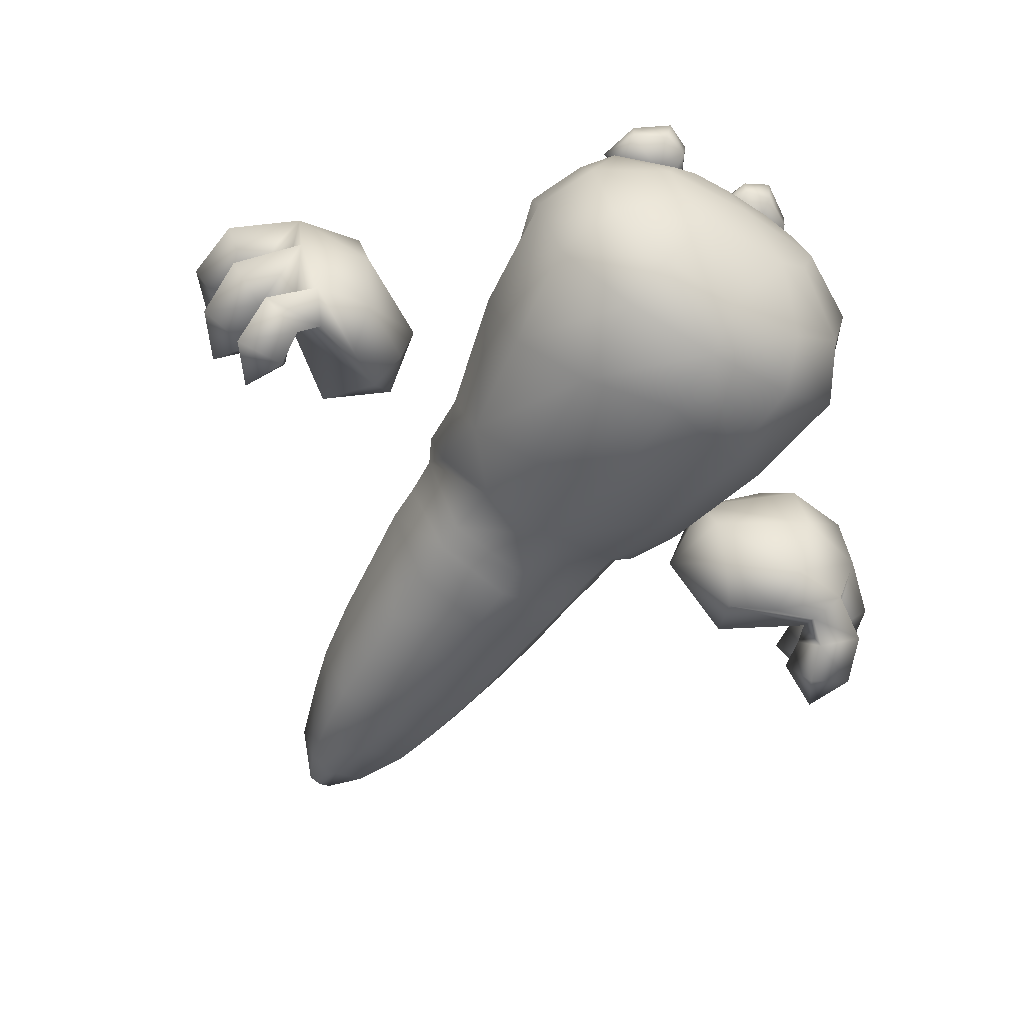
<metadata>
{"format":"obj","ext":"obj","renderer":"f3d","projection":"perspective","resolution":1024,"background":"white","views":[{"elev":-56.3,"azim":147.7,"up":"+Z"}]}
</metadata>
<code>
o Inst3D_RefRep.223_Ref
v 1.725 2.4 1.2
v 1.645 2.375 1.467
v 1.719 2.164 1.331
v 1.713 2.768 1.027
v 1.7 2.817 0.6888
v 1.363 2.888 0.7744
v 1.387 2.807 1.081
v 0.9913 2.605 0.5487
v 1.296 2.822 0.4483
v 1.259 2.622 0.314
v 1.066 2.484 0.3743
v 1.216 2.211 0.4914
v 1.536 2.524 0.4042
v 1.612 2.463 0.6898
v 0.8771 2.287 0.7596
v 1.224 2.111 0.9164
v 1.054 2.261 1.134
v 1.673 2.62 0.8494
v 1.428 2.324 1.146
v 1.612 2.422 0.9918
v 1.645 2.587 1.177
v 1.521 2.524 1.186
v 1.414 2.545 1.333
v 1.319 2.367 1.3
v 0.9638 2.521 1.034
v 1.442 2.17 1.38
v 1.551 2.169 1.121
v 1.565 2.479 0.1271
v 1.8 2.451 0.1703
v 1.648 2.254 0.1682
v 0.9468 2.635 0.794
v 1.626 2.666 0.5121
v 1.571 2.795 0.4031
v 1.471 2.667 0.3075
v 1.782 2.679 0.2738
v 1.571 2.624 0.2159
v 1.733 2.511 0.4369
v 1.74 2.343 0.3878
v 1.547 2.484 0.3601
v 1.511 2.372 0.3321
v 1.701 2.306 0.4222
v 1.955 2.313 0.5307
v 1.788 2.092 0.5347
v 1.826 2.447 0.828
v 1.679 2.381 1.016
v 2.001 2.553 0.9974
v 1.836 2.485 1.18
v 1.852 2.243 1.205
v 2.027 2.243 0.9999
v 1.646 2.199 1.049
v 1.753 2.53 0.4533
v 1.95 2.595 0.5941
v 1.824 2.452 0.8036
v 1.822 2.217 0.7802
v 1.656 2.385 0.6657
v 1.601 2.203 0.653
v 1.861 2.046 1.031
v 1.823 2.206 0.8241
v -1.634 2.466 1.085
v -1.606 2.247 1.24
v -1.516 2.472 1.339
v -1.653 2.809 0.8697
v -1.323 2.851 0.8643
v -1.351 2.89 0.5515
v -1.697 2.813 0.5317
v -1.019 2.573 0.3072
v -1.121 2.432 0.165
v -1.322 2.564 0.1191
v -1.337 2.78 0.2305
v -1.248 2.18 0.3404
v -1.606 2.461 0.565
v -1.579 2.484 0.2658
v -0.8701 2.285 0.5361
v -0.9846 2.312 0.9344
v -1.187 2.138 0.7689
v -1.641 2.638 0.7094
v -1.349 2.382 0.9975
v -1.436 2.587 1.026
v -1.56 2.649 1.03
v -1.557 2.462 0.8644
v -1.308 2.624 1.15
v -0.9121 2.555 0.7881
v -1.219 2.442 1.125
v -1.325 2.257 1.246
v -1.472 2.226 1.009
v -1.685 2.355 -0.000642
v -1.82 2.173 0.08431
v -1.903 2.406 0.09047
v -0.9352 2.635 0.5343
v -1.65 2.64 0.3671
v -1.616 2.751 0.2336
v -1.531 2.612 0.1408
v -1.63 2.53 0.07014
v -1.818 2.629 0.1591
v -1.832 2.298 0.3035
v -1.763 2.467 0.3293
v -1.597 2.401 0.226
v -1.622 2.251 0.2025
v -1.799 2.253 0.3354
v -1.917 2.084 0.4878
v -2.007 2.347 0.4874
v -1.786 2.46 0.736
v -1.911 2.614 0.9188
v -1.611 2.388 0.902
v -1.99 2.331 0.9668
v -1.784 2.288 1.134
v -1.72 2.538 1.077
v -1.641 2.173 0.9484
v -1.776 2.492 0.3477
v -1.935 2.606 0.5105
v -1.858 2.228 0.7167
v -1.788 2.462 0.7127
v -1.685 2.137 0.5529
v -1.659 2.351 0.5555
v -1.852 2.221 0.7608
v -1.889 2.095 0.9896
f 1 2 3
f 4 5 6
f 4 6 7
f 8 9 10
f 8 10 11
f 12 13 14
f 15 16 17
f 5 4 18
f 19 20 21
f 19 21 22
f 23 4 7
f 17 24 23
f 17 23 25
f 16 19 24
f 16 24 17
f 21 4 23
f 21 23 22
f 22 23 2
f 2 1 22
f 23 24 26
f 23 26 2
f 24 19 27
f 24 27 26
f 22 1 19
f 19 1 27
f 3 2 26
f 27 3 26
f 1 3 27
f 20 14 18
f 28 29 30
f 31 6 9
f 31 9 8
f 14 13 32
f 33 5 32
f 25 15 17
f 8 15 31
f 11 10 34
f 11 34 13
f 11 13 12
f 25 7 6
f 25 6 31
f 31 15 25
f 23 7 25
f 11 15 8
f 34 33 35
f 34 35 36
f 35 37 38
f 35 38 29
f 32 13 39
f 32 39 37
f 13 34 36
f 13 36 39
f 28 30 40
f 30 29 38
f 40 30 38
f 36 35 29
f 36 29 28
f 33 37 35
f 39 36 28
f 39 28 40
f 37 39 40
f 37 40 38
f 9 6 5
f 9 5 33
f 10 9 33
f 10 33 34
f 12 16 15
f 12 15 11
f 41 42 43
f 18 4 44
f 20 18 44
f 20 44 45
f 46 47 48
f 46 48 49
f 47 45 50
f 47 50 48
f 51 52 42
f 51 42 41
f 52 53 54
f 52 54 42
f 53 55 56
f 53 56 54
f 55 51 41
f 55 41 56
f 49 57 58
f 58 57 50
f 49 48 57
f 50 57 48
f 41 43 56
f 43 42 54
f 56 43 54
f 4 47 46
f 21 20 45
f 21 45 47
f 44 46 49
f 44 49 58
f 45 44 58
f 45 58 50
f 5 53 52
f 18 14 55
f 18 55 53
f 14 32 51
f 14 51 55
f 32 5 51
f 16 20 19
f 16 14 20
f 12 14 16
f 44 4 46
f 4 21 47
f 5 18 53
f 51 5 52
f 33 32 37
f 59 60 61
f 62 63 64
f 62 64 65
f 66 67 68
f 66 68 69
f 70 71 72
f 73 74 75
f 76 62 65
f 77 78 79
f 77 79 80
f 81 63 62
f 74 82 81
f 74 81 83
f 75 74 83
f 75 83 77
f 79 78 81
f 79 81 62
f 78 59 61
f 78 61 81
f 81 61 84
f 81 84 83
f 83 84 85
f 83 85 77
f 77 85 59
f 77 59 78
f 60 84 61
f 85 84 60
f 59 85 60
f 80 76 71
f 86 87 88
f 89 66 69
f 89 69 64
f 71 90 72
f 91 90 65
f 82 74 73
f 66 89 73
f 67 70 72
f 67 72 92
f 67 92 68
f 82 89 64
f 82 64 63
f 89 82 73
f 81 82 63
f 67 66 73
f 92 93 94
f 92 94 91
f 94 88 95
f 94 95 96
f 90 96 97
f 90 97 72
f 72 97 93
f 72 93 92
f 86 98 87
f 87 95 88
f 98 95 87
f 93 86 88
f 93 88 94
f 91 96 90
f 97 98 86
f 97 86 93
f 96 95 98
f 96 98 97
f 69 91 65
f 69 65 64
f 68 92 91
f 68 91 69
f 70 73 75
f 70 67 73
f 99 100 101
f 62 102 103
f 80 104 102
f 80 102 76
f 103 105 106
f 103 106 107
f 107 106 108
f 107 108 104
f 109 99 101
f 109 101 110
f 110 101 111
f 110 111 112
f 112 111 113
f 112 113 114
f 114 113 99
f 114 99 109
f 105 115 116
f 115 108 116
f 105 116 106
f 108 106 116
f 99 113 100
f 100 111 101
f 113 111 100
f 62 107 79
f 79 107 104
f 79 104 80
f 102 115 105
f 102 105 103
f 104 108 115
f 104 115 102
f 65 112 76
f 76 112 114
f 76 114 71
f 71 114 109
f 71 109 90
f 65 109 110
f 75 77 80
f 75 80 71
f 70 75 71
f 62 103 107
f 76 102 62
f 65 110 112
f 90 109 65
f 91 94 96
o Inst3D_RefRep.227_Ref
v 0.2348 2.288 0.8146
v 0.2117 2.623 0.8488
v -0.00144 2.636 0.9041
v -0.00144 2.301 0.8834
v 0.4004 2.598 0.7
v 0.4321 2.248 0.6531
v 0.4882 2.224 0.4675
v 0.4926 2.566 0.4658
v -0.2362 2.275 0.8289
v -0.2132 2.623 0.8488
v -0.4018 2.597 0.702
v -0.4955 2.565 0.4678
v -0.4911 2.223 0.4694
v -0.435 2.247 0.6551
f 117 118 119
f 117 119 120
f 121 122 123
f 121 123 124
f 117 122 121
f 117 121 118
f 125 120 119
f 125 119 126
f 127 128 129
f 127 129 130
f 125 126 127
f 125 127 130
o Inst3D_RefRep.225_Ref
v 0.1239 3.665 1.223
v 0.05761 3.274 1.142
v 0.399 3.218 1.121
v -0.3994 3.217 1.122
v -0.05502 3.273 1.143
v -0.1219 3.668 1.225
v 0.2448 2.745 0.9342
v 0.4278 2.856 0.8783
v -0.4285 2.852 0.8769
v -0.2439 2.74 0.9332
v 0.7273 3.549 0.8931
v 0.6395 3.152 0.855
v -0.6421 3.151 0.8533
v -0.7307 3.551 0.8918
v 0.5963 3.698 1.005
v -0.5985 3.702 1.004
v 0.3413 3.739 1.176
v -0.3413 3.743 1.177
v 0.1109 2.833 0.9914
v -0.1088 2.829 0.9909
v 0.6985 3.156 0.7928
v 0.8224 3.571 0.8473
v -0.8266 3.573 0.8455
v -0.7017 3.155 0.7905
v 0.4796 2.786 0.8471
v -0.4808 2.782 0.8454
v 0.664 3.777 1.034
v -0.6668 3.781 1.034
v 0.3601 3.824 1.221
v -0.3602 3.829 1.223
v 0 3.897 1.281
v 0.003106 3.902 1.283
v 0 3.708 1.314
v 0.003106 3.711 1.316
v 0.2636 2.689 0.9771
v -0.2628 2.683 0.9765
v 0 3.292 1.235
v 0 2.867 1.092
v 0.003106 2.863 1.092
v 0.003106 3.292 1.237
f 131 132 133
f 134 135 136
f 133 137 138
f 139 140 134
f 141 133 142
f 143 134 144
f 145 133 141
f 144 134 146
f 147 133 145
f 146 134 148
f 131 133 147
f 148 134 136
f 133 132 149
f 150 135 134
f 142 151 152
f 153 154 143
f 142 152 141
f 144 153 143
f 142 138 155
f 156 139 143
f 142 155 151
f 154 156 143
f 141 152 157
f 158 153 144
f 141 157 145
f 146 158 144
f 145 157 159
f 160 158 146
f 145 159 147
f 148 160 146
f 147 159 161
f 162 160 148
f 161 131 147
f 136 162 148
f 163 131 161
f 136 164 162
f 137 165 155
f 156 166 140
f 137 155 138
f 139 156 140
f 167 168 149
f 150 169 170
f 149 132 167
f 170 135 150
f 142 133 138
f 139 134 143
f 133 149 137
f 140 150 134
f 149 168 165
f 166 169 150
f 149 165 137
f 140 166 150
f 167 132 163
f 164 135 170
f 132 131 163
f 136 135 164
o Inst3D_RefRep.221_Ref
v 0.2924 3.801 1.375
v 0.3053 3.826 1.21
v 0.4278 3.806 1.21
v 0.4393 3.788 1.334
v 0.4724 3.991 1.248
v 0.4753 3.996 1.323
v 0.5473 3.824 1.233
v 0.4652 3.893 1.166
v 0.1872 4.046 1.331
v 0.1138 3.887 1.243
v 0.1829 3.972 1.37
v 0.4609 3.922 1.363
v 0.2981 3.98 1.416
v 0.193 3.83 1.209
v 0.1858 3.822 1.336
v 0.1959 4.038 1.255
v 0.3111 4.096 1.363
v 0.3212 4.068 1.26
v 0.2031 3.934 1.164
v 0.3241 3.94 1.146
v -0.00144 4.189 0.5672
v -0.00144 4.115 0.8931
v 0.216 4.118 0.8561
v 0.6395 3.992 0.1734
v 0.7446 3.983 0.5366
v 0.8714 3.705 0.5079
v 0.7806 3.735 0.07311
v 0.8109 3.145 0.4727
v 0.7057 3.242 0.02532
v 0.6481 2.567 0.4683
v 0.5963 2.685 0.08671
v 0 3.998 1.162
v 0 3.897 1.281
v 0.3601 3.824 1.221
v 0.3284 3.976 1.097
v 0.664 3.777 1.034
v 0.5963 3.97 0.8969
v 0.8224 3.571 0.8473
v 0.6985 3.156 0.7928
v 0.4148 3.372 -0.2595
v -0.002881 3.498 -0.3356
v -0.002881 3.814 -0.2861
v 0.4407 3.793 -0.2054
v 0.35 4.165 0.3648
v 0.4206 4.162 0.5643
v -0.002881 4.008 -0.105
v 0.3745 4.006 -0.0507
v 0.3601 4.138 0.7233
v 0.4796 2.786 0.8471
v 0.6006 2.752 0.6925
v -0.002881 4.172 0.234
v 0.2002 4.171 0.2483
v 0.3428 2.826 -0.1762
v -0.002881 2.931 -0.2588
v 0.5732 2.337 0.2933
v 0.5747 2.195 0.4505
v 0.3644 2.14 0.08997
v 0.3644 2.43 0.01659
v -0.002881 2.457 -0.08575
v -0.002881 2.137 -0.02149
v 0.2823 2.502 0.9769
v 0 2.539 1.099
v -0.00144 2.495 0.9625
v 0.242 2.476 0.8836
v 0 2.667 1.189
v 0.3111 2.611 1.064
v 0.2636 2.689 0.9771
v 0 2.867 1.092
v 0.4839 2.443 0.7779
v 0.543 2.532 0.8183
v 0.6236 2.432 0.4966
v 0.651 2.341 0.4144
v 0.5156 2.388 0.5419
v 0.4206 2.437 0.7319
v 0.4652 2.237 0.7113
v 0.4177 2.421 0.7328
v 0.2376 2.461 0.8911
v 0 2.284 0.9768
v 0.2664 2.272 0.9104
v 0 2.479 0.9654
v 0.5142 2.372 0.5345
v 0.5041 2.363 0.5479
v 0.3975 2.067 0.8211
v 0 2.09 0.9662
v 0 1.867 0.9689
v 0.386 1.843 0.8181
v 0.05041 0.05418 0.5326
v -0.00144 0.05661 0.5512
v -0.00144 0.007708 0.4696
v 0.3572 1.999 0.07991
v 0.3471 1.761 0.1062
v -0.002881 1.747 -0.01362
v -0.002881 1.986 -0.02577
v 0.3658 1.547 0.7943
v 0 1.564 0.9127
v 0.4724 1.169 0.4659
v 0.4148 0.8396 0.4604
v 0.2751 0.8112 0.2188
v 0.3025 1.141 0.1592
v 0.3183 1.206 0.7792
v 0 1.213 0.8685
v 0.2737 0.8753 0.746
v 0 0.8828 0.8165
v 0.5473 1.794 0.4836
v 0.5142 1.501 0.4616
v 0.3284 1.452 0.1419
v 0.2189 0.6049 0.7046
v 0 0.6054 0.7542
v 0.3385 0.5821 0.4698
v 0.2333 0.5592 0.255
v 0.1555 0.2854 0.63
v 0.2319 0.2661 0.4847
v 0.1541 0.2453 0.3453
v 0 0.29 0.6839
v 0.07345 0.0476 0.4782
v 0.05905 0.04299 0.4242
v 0.5588 1.997 0.4556
v -0.002881 1.44 0.0259
v -0.00144 1.137 0.05683
v -0.00144 0.8038 0.1199
v -0.00144 0.5548 0.1843
v -0.00144 0.2413 0.301
v -0.00144 0.0418 0.4049
v -0.00144 2.301 0.8834
v 0.2132 2.289 0.7042
v -0.00144 2.592 0.5887
v 0.2852 2.673 0.2636
v -0.002881 2.718 0.2008
v -0.002881 2.597 0.08831
v 0.3471 2.501 0.1768
v 0.2895 2.319 0.2493
v -0.002881 2.499 0.2214
v 0.4882 2.224 0.4675
v 0.2348 2.288 0.8146
v 0.4926 2.566 0.4658
v 0.2117 2.623 0.8488
v 0.4004 2.598 0.7
v -0.00144 2.636 0.9041
v 0.4321 2.248 0.6531
v -0.2924 3.8 1.375
v -0.4407 3.787 1.336
v -0.4292 3.805 1.212
v -0.3068 3.825 1.211
v -0.4738 3.99 1.25
v -0.5487 3.822 1.235
v -0.4767 3.994 1.326
v -0.4666 3.893 1.168
v -0.1887 4.044 1.332
v -0.1844 3.971 1.371
v -0.1152 3.885 1.244
v -0.2996 3.979 1.417
v -0.4623 3.921 1.363
v -0.1872 3.821 1.338
v -0.1944 3.829 1.21
v -0.1959 4.037 1.256
v -0.3226 4.066 1.261
v -0.3111 4.094 1.366
v -0.3255 3.939 1.148
v -0.2045 3.933 1.165
v -0.2175 4.118 0.8561
v -0.6438 3.993 0.1766
v -0.7864 3.735 0.07633
v -0.8757 3.704 0.5119
v -0.7489 3.983 0.5399
v -0.7115 3.243 0.02853
v -0.8152 3.145 0.4747
v -0.6006 2.685 0.08867
v -0.651 2.566 0.4703
v -0.3298 3.977 1.098
v -0.3615 3.823 1.223
v -0.6654 3.777 1.037
v -0.5991 3.97 0.8988
v -0.8253 3.57 0.8492
v -0.7014 3.156 0.7947
v -0.422 3.372 -0.2575
v -0.4465 3.793 -0.2054
v -0.3543 4.164 0.3667
v -0.4234 4.162 0.5663
v -0.3802 4.005 -0.04873
v -0.3629 4.137 0.7253
v -0.481 2.787 0.8484
v -0.6035 2.752 0.6957
v -0.2045 4.171 0.2483
v -0.35 2.826 -0.1762
v -0.5775 2.338 0.2965
v -0.5775 2.196 0.4537
v -0.3701 2.43 0.01659
v -0.3687 2.139 0.09193
v -0.2837 2.502 0.9789
v -0.2434 2.476 0.8856
v -0.265 2.688 0.979
v -0.3111 2.611 1.065
v -0.5444 2.531 0.8203
v -0.4868 2.443 0.7799
v -0.6539 2.341 0.4164
v -0.628 2.431 0.4986
v -0.5185 2.388 0.5439
v -0.4234 2.436 0.7338
v -0.4666 2.236 0.7132
v -0.2391 2.461 0.8923
v -0.4191 2.42 0.7348
v -0.2693 2.273 0.9117
v -0.507 2.363 0.5499
v -0.5171 2.372 0.5364
v -0.4004 2.067 0.823
v -0.3889 1.842 0.8201
v -0.05185 0.0549 0.5338
v -0.3615 1.999 0.08188
v -0.3514 1.761 0.1081
v -0.3673 1.547 0.7963
v -0.4753 1.17 0.4672
v -0.3068 1.142 0.1604
v -0.278 0.8119 0.2201
v -0.4162 0.8396 0.4604
v -0.3197 1.205 0.7812
v -0.2751 0.8747 0.748
v -0.5502 1.794 0.4868
v -0.3327 1.453 0.1432
v -0.5171 1.503 0.4641
v -0.2204 0.6049 0.7046
v -0.2362 0.5579 0.2557
v -0.3399 0.5828 0.471
v -0.2333 0.2668 0.486
v -0.157 0.2861 0.6313
v -0.157 0.246 0.3466
v -0.06049 0.04174 0.425
v -0.07489 0.0476 0.4782
v -0.5617 1.997 0.4588
v -0.216 2.289 0.7042
v -0.2895 2.674 0.2649
v -0.3514 2.502 0.178
v -0.2938 2.319 0.2493
v -0.4911 2.223 0.4694
v -0.2362 2.275 0.8289
v -0.4955 2.565 0.4678
v -0.4018 2.597 0.702
v -0.2132 2.623 0.8488
v -0.435 2.247 0.6551
f 171 172 173
f 171 173 174
f 175 176 177
f 177 173 178
f 179 180 181
f 174 182 183
f 183 171 174
f 180 184 185
f 186 179 187
f 186 187 188
f 172 184 189
f 172 189 190
f 177 182 174
f 182 176 187
f 182 187 183
f 177 176 182
f 185 171 181
f 181 171 183
f 187 179 181
f 187 181 183
f 180 185 181
f 177 174 173
f 171 185 184
f 171 184 172
f 189 180 186
f 190 188 175
f 190 175 178
f 184 180 189
f 173 172 190
f 173 190 178
f 190 189 186
f 190 186 188
f 180 179 186
f 188 187 176
f 188 176 175
f 178 175 177
f 191 192 193
f 194 195 196
f 194 196 197
f 196 198 199
f 196 199 197
f 198 200 201
f 198 201 199
f 202 203 204
f 202 204 205
f 206 207 205
f 206 205 204
f 206 196 195
f 206 195 207
f 205 193 192
f 205 192 202
f 208 196 206
f 209 198 196
f 209 196 208
f 210 211 212
f 210 212 213
f 214 215 195
f 214 195 194
f 212 216 217
f 212 217 213
f 205 207 218
f 205 218 193
f 207 195 215
f 207 215 218
f 219 220 209
f 215 191 218
f 191 193 218
f 221 191 222
f 217 194 197
f 217 197 213
f 222 214 194
f 222 194 217
f 216 221 222
f 216 222 217
f 191 214 222
f 191 215 214
f 199 210 213
f 199 213 197
f 201 223 210
f 201 210 199
f 223 224 211
f 223 211 210
f 200 198 209
f 200 209 220
f 201 200 225
f 226 227 228
f 226 228 225
f 228 201 225
f 229 224 223
f 229 223 228
f 229 228 227
f 229 227 230
f 228 223 201
f 231 232 233
f 231 233 234
f 235 236 237
f 235 237 238
f 231 239 240
f 231 240 236
f 219 237 236
f 200 241 242
f 243 239 244
f 236 235 232
f 236 232 231
f 225 242 226
f 245 246 247
f 248 249 250
f 226 242 251
f 226 251 252
f 240 219 236
f 231 234 244
f 231 244 239
f 200 220 240
f 200 240 241
f 249 245 247
f 249 247 250
f 240 220 219
f 243 251 242
f 243 242 241
f 241 240 239
f 241 239 243
f 200 242 225
f 246 226 252
f 245 226 246
f 253 254 255
f 253 255 256
f 257 258 259
f 260 261 262
f 260 262 263
f 264 256 255
f 264 255 265
f 266 267 268
f 266 268 269
f 270 264 265
f 270 265 271
f 272 270 271
f 272 271 273
f 274 275 276
f 274 276 261
f 275 266 269
f 275 269 276
f 277 272 273
f 277 273 278
f 267 279 280
f 267 280 268
f 279 277 281
f 279 281 282
f 279 282 283
f 279 283 280
f 281 284 258
f 281 258 257
f 282 285 286
f 282 286 283
f 253 249 248
f 253 248 254
f 260 227 226
f 260 226 287
f 260 287 274
f 260 274 261
f 276 288 262
f 276 262 261
f 253 287 226
f 253 226 245
f 253 245 249
f 274 287 253
f 274 253 256
f 264 275 274
f 264 274 256
f 270 266 275
f 270 275 264
f 272 267 266
f 272 266 270
f 277 279 267
f 277 267 272
f 277 278 284
f 277 284 281
f 269 289 288
f 269 288 276
f 268 290 289
f 268 289 269
f 280 291 290
f 280 290 268
f 283 292 291
f 283 291 280
f 282 281 257
f 282 257 285
f 286 293 292
f 286 292 283
f 285 257 259
f 293 286 259
f 260 263 230
f 260 230 227
f 259 286 285
f 294 295 296
f 297 298 299
f 297 299 300
f 295 301 296
f 301 302 296
f 303 252 251
f 303 251 300
f 247 304 294
f 247 294 250
f 300 251 243
f 300 243 305
f 299 302 301
f 299 301 300
f 244 234 306
f 244 306 307
f 306 234 233
f 306 233 308
f 297 305 307
f 297 307 306
f 246 309 304
f 246 304 247
f 297 306 308
f 297 308 298
f 244 307 305
f 244 305 243
f 246 252 303
f 246 303 309
f 294 304 295
f 301 295 304
f 301 304 309
f 301 309 303
f 300 305 297
f 303 300 301
f 310 311 312
f 310 312 313
f 314 315 316
f 315 317 312
f 318 319 320
f 311 310 321
f 311 321 322
f 320 323 324
f 325 326 327
f 325 327 318
f 313 328 329
f 313 329 324
f 315 311 322
f 322 321 327
f 322 327 316
f 315 322 316
f 319 321 310
f 319 310 323
f 327 321 319
f 327 319 318
f 320 319 323
f 315 312 311
f 310 313 324
f 310 324 323
f 329 325 320
f 328 317 314
f 328 314 326
f 324 329 320
f 312 317 328
f 312 328 313
f 328 326 325
f 328 325 329
f 320 325 318
f 326 314 316
f 326 316 327
f 317 315 314
f 191 330 192
f 331 332 333
f 331 333 334
f 333 332 335
f 333 335 336
f 336 335 337
f 336 337 338
f 202 339 340
f 202 340 203
f 341 340 339
f 341 339 342
f 341 342 334
f 341 334 333
f 339 202 192
f 339 192 330
f 343 341 333
f 344 343 333
f 344 333 336
f 345 346 212
f 345 212 211
f 347 331 334
f 347 334 348
f 212 346 349
f 212 349 216
f 339 330 350
f 339 350 342
f 342 350 348
f 342 348 334
f 351 344 352
f 348 350 191
f 191 350 330
f 221 353 191
f 349 346 332
f 349 332 331
f 353 349 331
f 353 331 347
f 216 349 353
f 216 353 221
f 191 353 347
f 191 347 348
f 335 332 346
f 335 346 345
f 337 335 345
f 337 345 354
f 354 345 211
f 354 211 224
f 338 352 344
f 338 344 336
f 337 355 338
f 356 355 357
f 356 357 358
f 357 355 337
f 229 357 354
f 229 354 224
f 229 230 358
f 229 358 357
f 357 337 354
f 359 360 233
f 359 233 232
f 235 238 361
f 235 361 362
f 359 362 363
f 359 363 364
f 351 362 361
f 338 365 366
f 367 368 364
f 362 359 232
f 362 232 235
f 355 356 365
f 369 370 371
f 248 250 372
f 356 373 374
f 356 374 365
f 363 362 351
f 359 364 368
f 359 368 360
f 338 366 363
f 338 363 352
f 372 370 369
f 372 250 370
f 363 351 352
f 367 366 365
f 367 365 374
f 366 367 364
f 366 364 363
f 338 355 365
f 371 373 356
f 369 371 356
f 375 376 255
f 375 255 254
f 377 259 258
f 378 263 262
f 378 262 379
f 380 265 255
f 380 255 376
f 381 382 383
f 381 383 384
f 385 271 265
f 385 265 380
f 386 273 271
f 386 271 385
f 387 379 388
f 387 388 389
f 389 388 382
f 389 382 381
f 390 278 273
f 390 273 386
f 384 383 391
f 384 391 392
f 392 393 394
f 392 394 390
f 392 391 395
f 392 395 393
f 394 377 258
f 394 258 284
f 393 395 396
f 393 396 397
f 375 254 248
f 375 248 372
f 378 398 356
f 378 356 358
f 378 379 387
f 378 387 398
f 388 379 262
f 388 262 288
f 375 369 356
f 375 356 398
f 375 372 369
f 387 376 375
f 387 375 398
f 380 376 387
f 380 387 389
f 385 380 389
f 385 389 381
f 386 385 381
f 386 381 384
f 390 386 384
f 390 384 392
f 390 394 284
f 390 284 278
f 382 388 288
f 382 288 289
f 383 382 289
f 383 289 290
f 391 383 290
f 391 290 291
f 395 391 291
f 395 291 292
f 393 397 377
f 393 377 394
f 396 395 292
f 396 292 293
f 397 259 377
f 293 259 396
f 378 358 230
f 378 230 263
f 259 397 396
f 294 296 399
f 400 401 299
f 400 299 298
f 399 296 402
f 402 296 302
f 403 401 374
f 403 374 373
f 370 250 294
f 370 294 404
f 401 405 367
f 401 367 374
f 299 401 402
f 299 402 302
f 368 406 407
f 368 407 360
f 407 308 233
f 407 233 360
f 400 407 406
f 400 406 405
f 371 370 404
f 371 404 408
f 400 298 308
f 400 308 407
f 368 367 405
f 368 405 406
f 371 408 403
f 371 403 373
f 294 399 404
f 402 403 408
f 402 408 404
f 402 404 399
f 401 400 405
f 403 402 401

</code>
